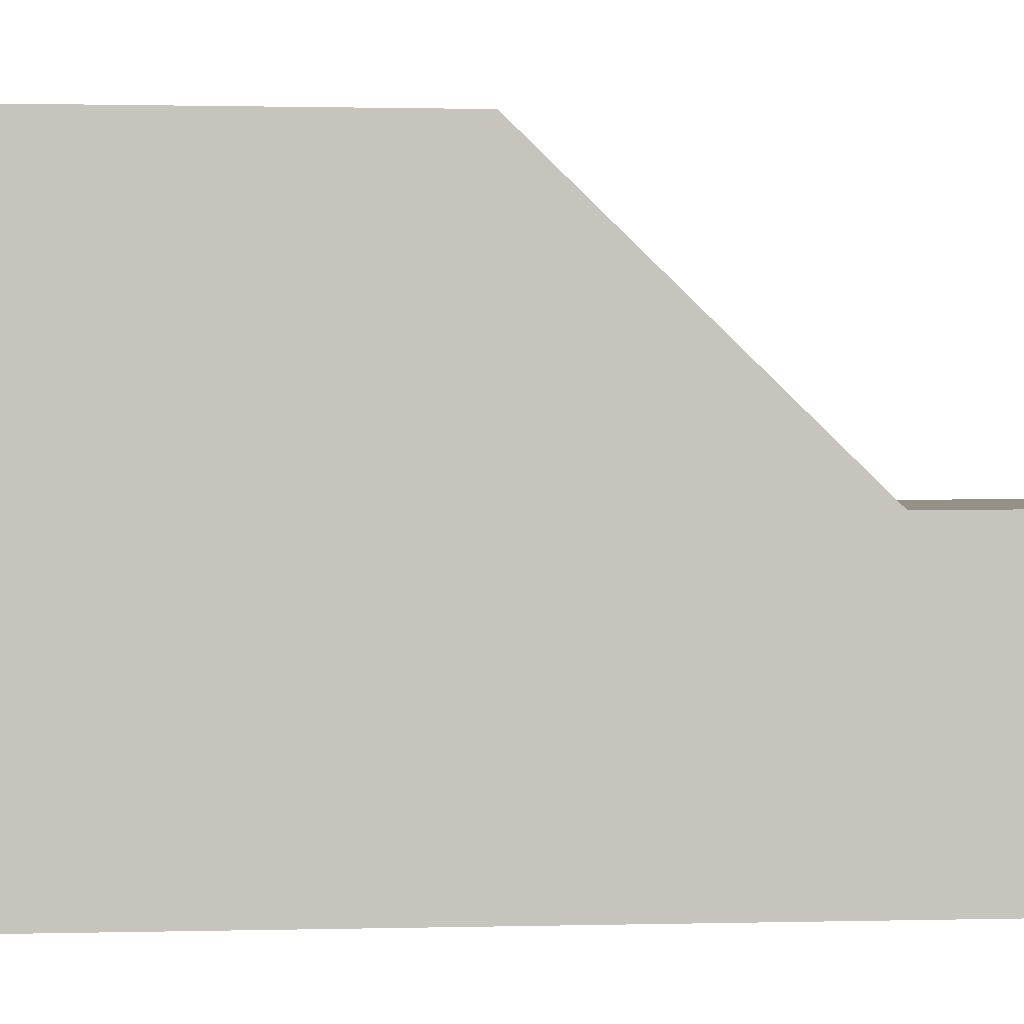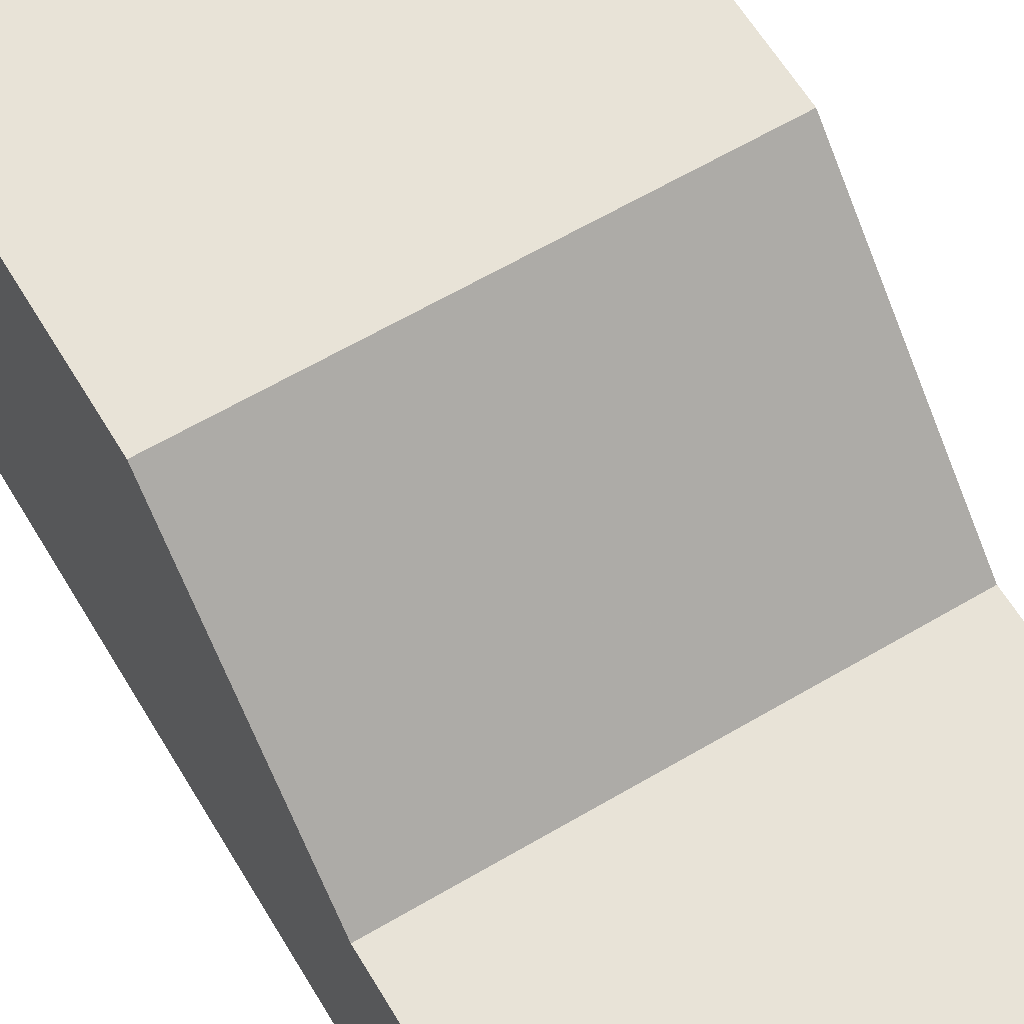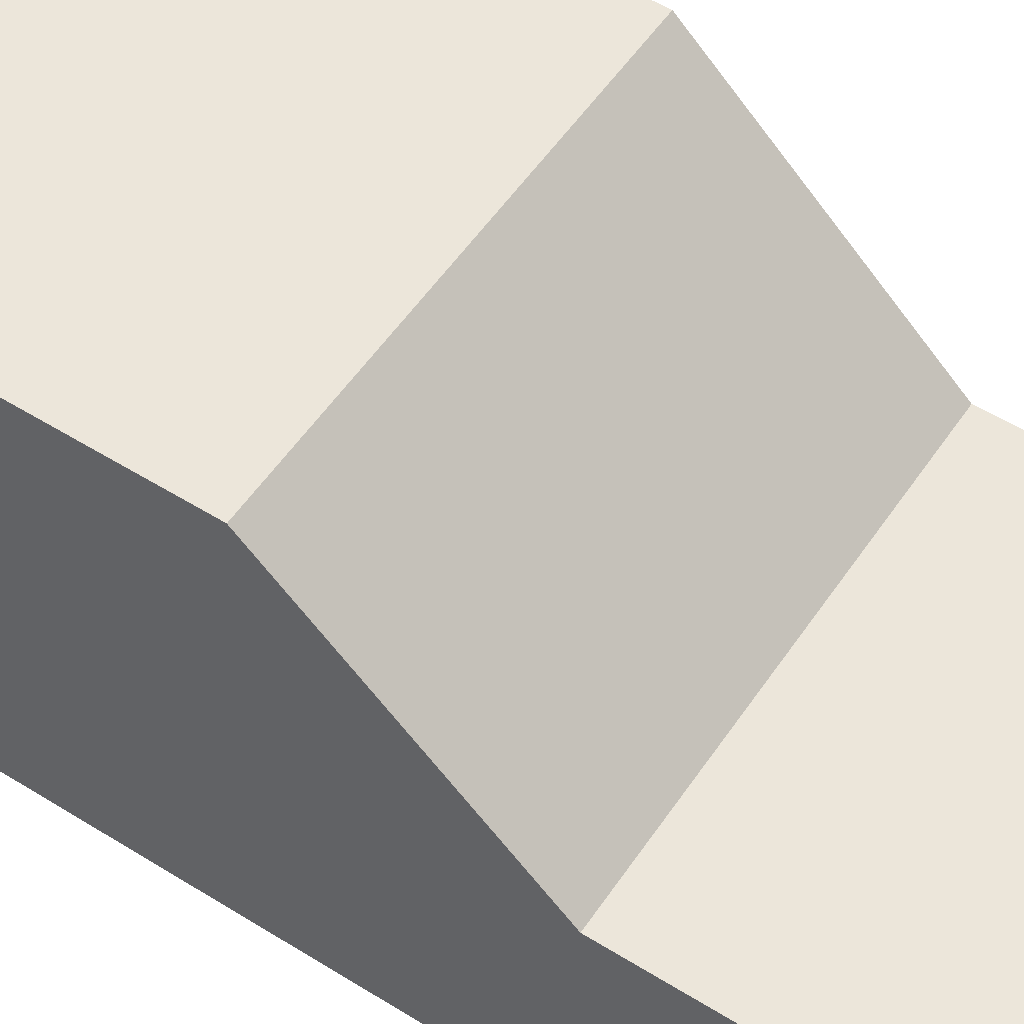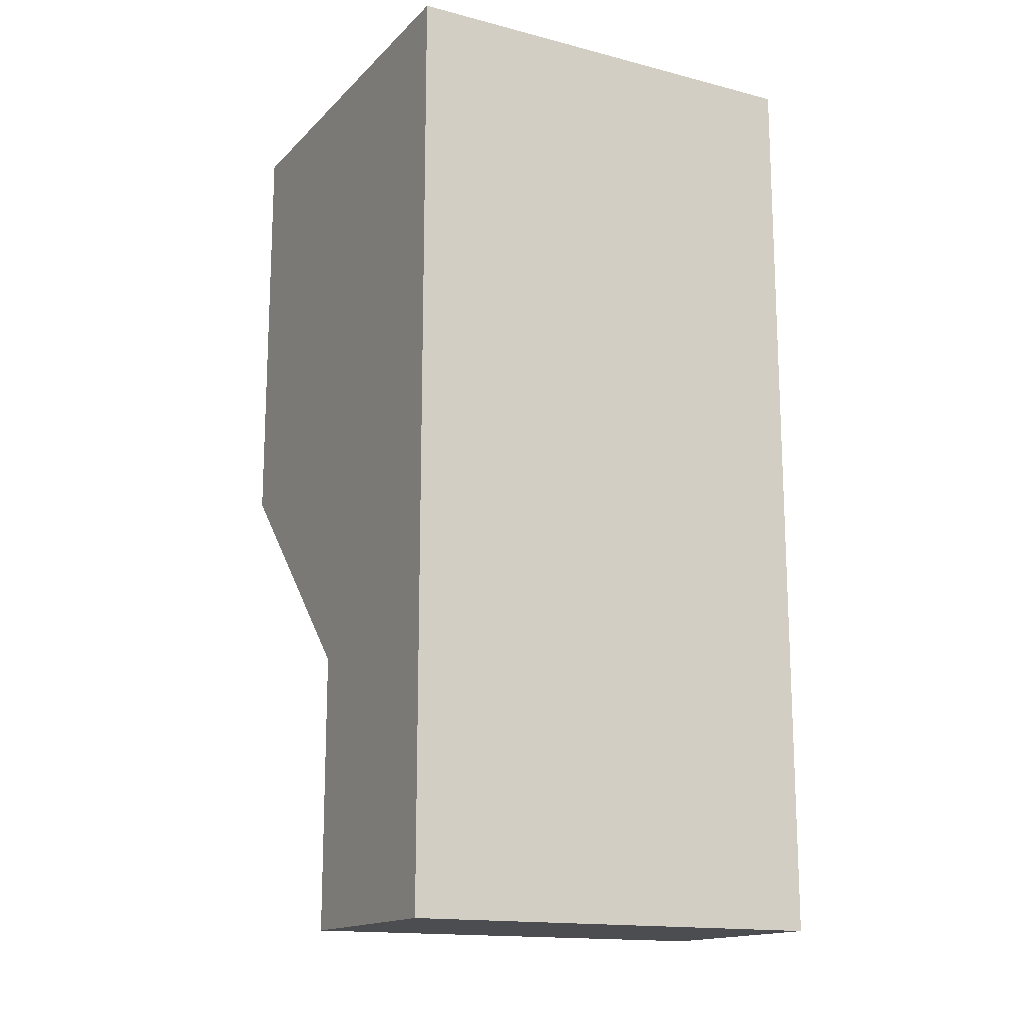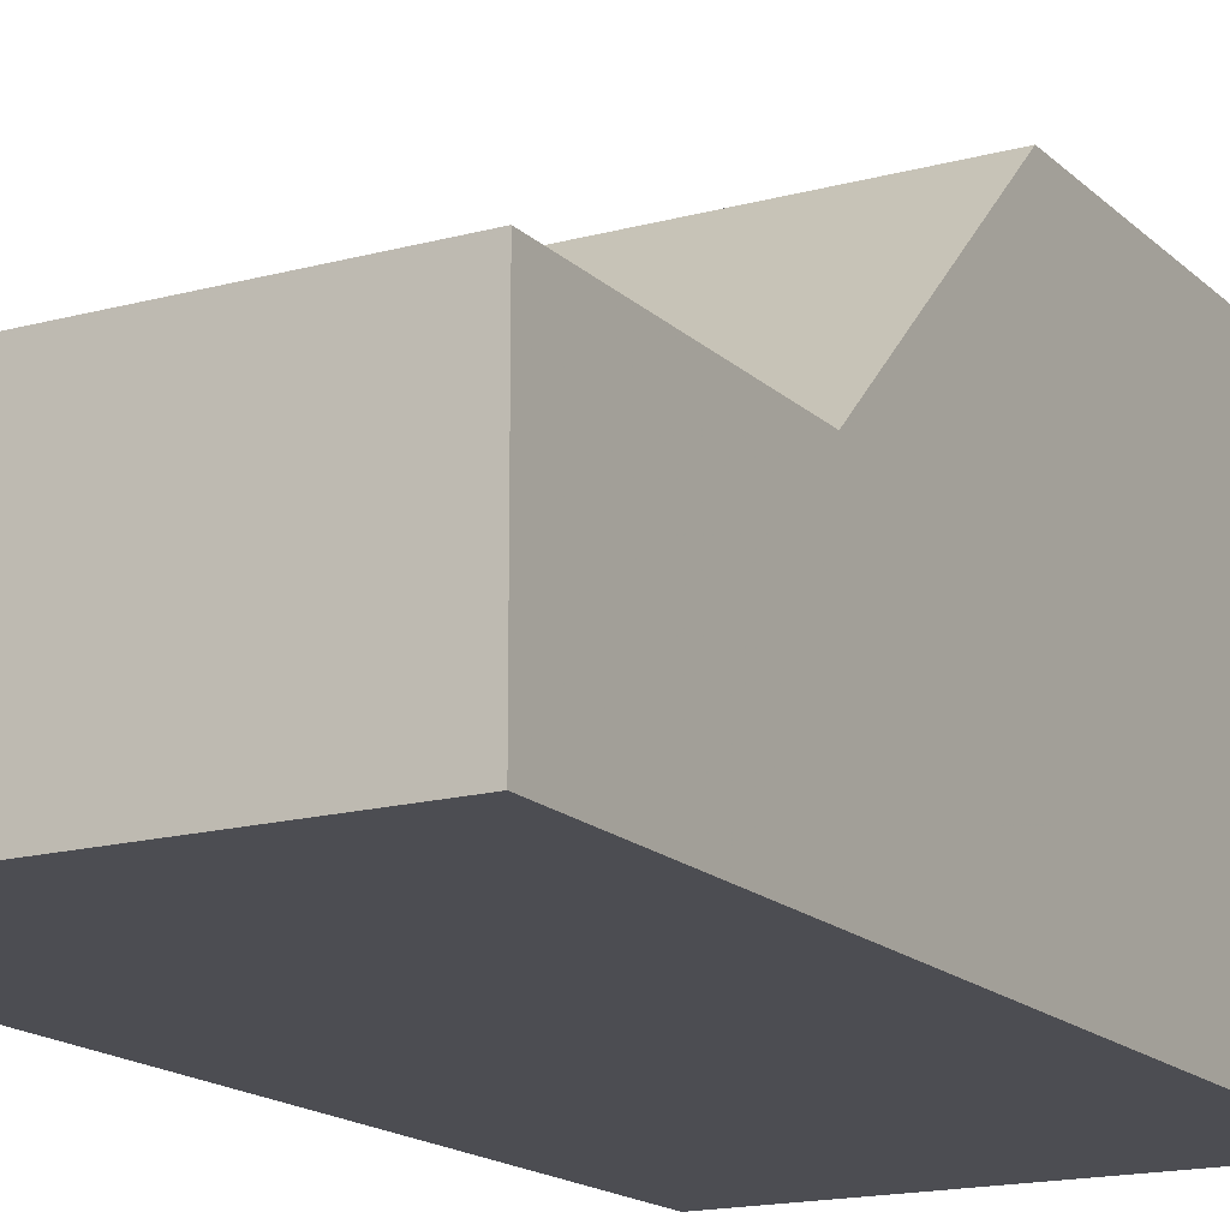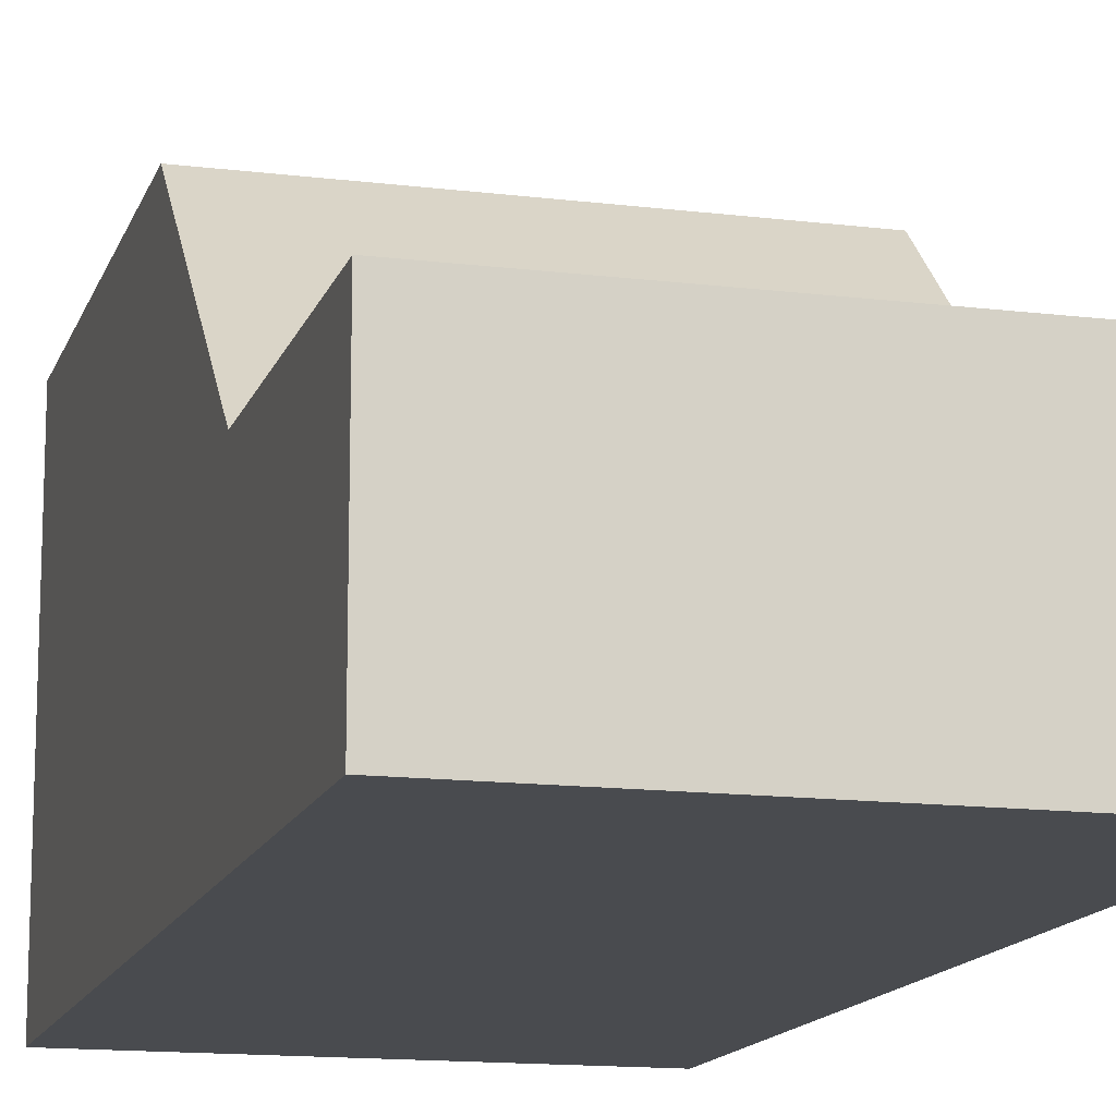
<metadata>
{"format":"obj","ext":"obj","renderer":"f3d","projection":"perspective","resolution":1024,"background":"white","views":[{"elev":0.9,"azim":83.3,"up":"+Y"},{"elev":62.2,"azim":149.1,"up":"+Y"},{"elev":54.4,"azim":123.5,"up":"+Y"},{"elev":-15.6,"azim":-28.2,"up":"+Z"},{"elev":-16.3,"azim":-150.7,"up":"+Y"},{"elev":-14.0,"azim":164.7,"up":"+Y"}]}
</metadata>
<code>
v 1 -0 -0.02254
v 1 0 1.977
v -1 0 1.977
v -1 -0 -0.02254
v 1 2 -0.02254
v 1 2 1.977
v -1 2 1.977
v -1 2 -0.02254
v -1 1.02 -1.043
v 1 1.02 -1.043
v -1 0 -1.043
v 1 0 -1.043
v 1 1e-06 -2.328
v -1 1e-06 -2.328
v 1 1.02 -2.328
v -1 1.02 -2.328
f 1 2 3 4
f 5 8 7 6
f 1 5 6 2
f 2 6 7 3
f 3 7 8 4
f 8 5 10 9
f 4 8 9 11
f 5 1 12 10
f 1 4 11 12
f 12 11 14 13
f 10 12 13 15
f 11 9 16 14
f 9 10 15 16
f 15 13 14 16

</code>
